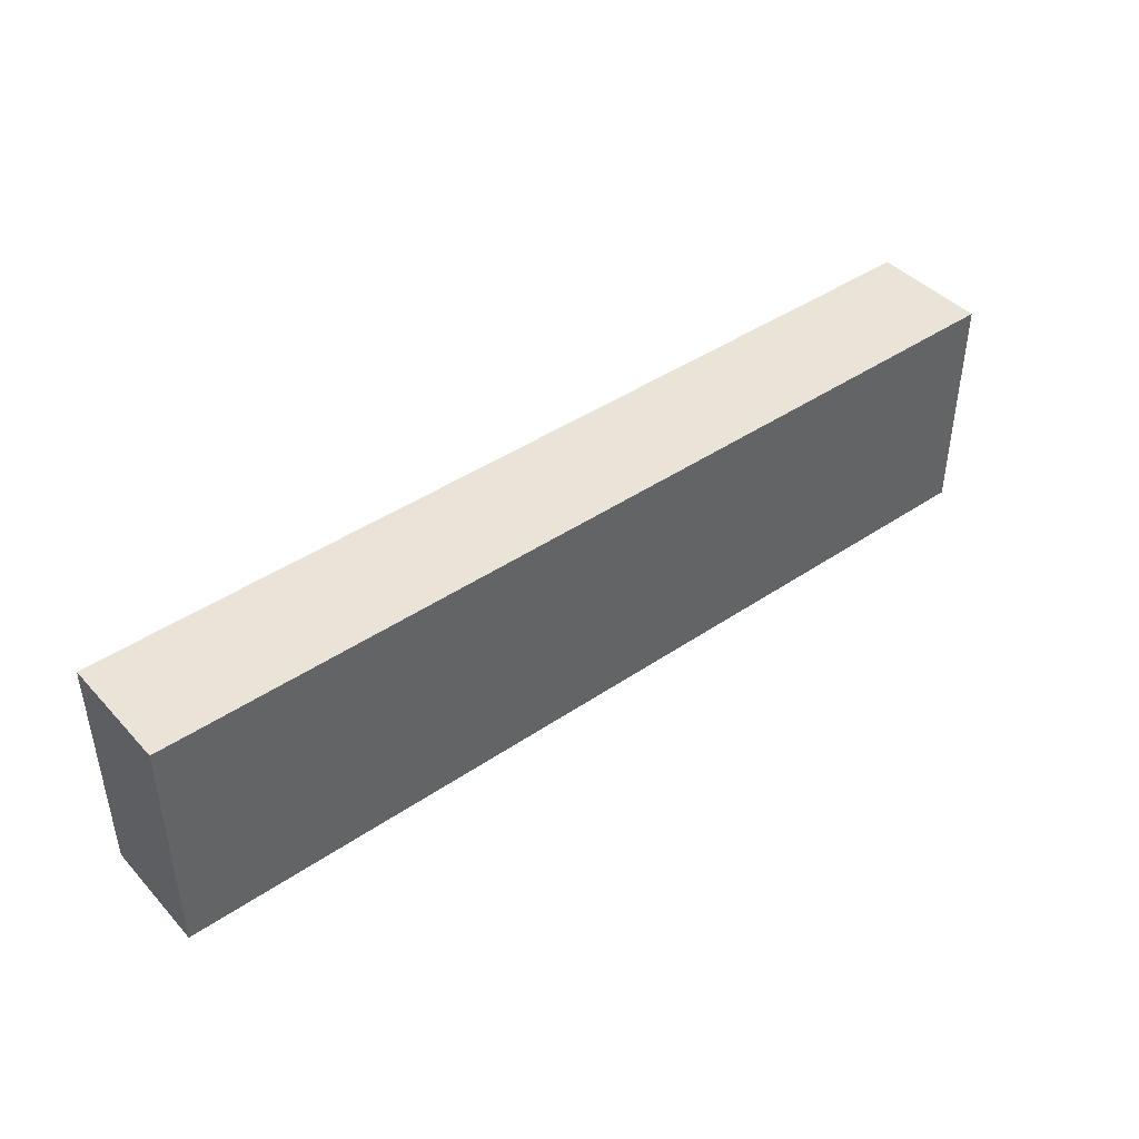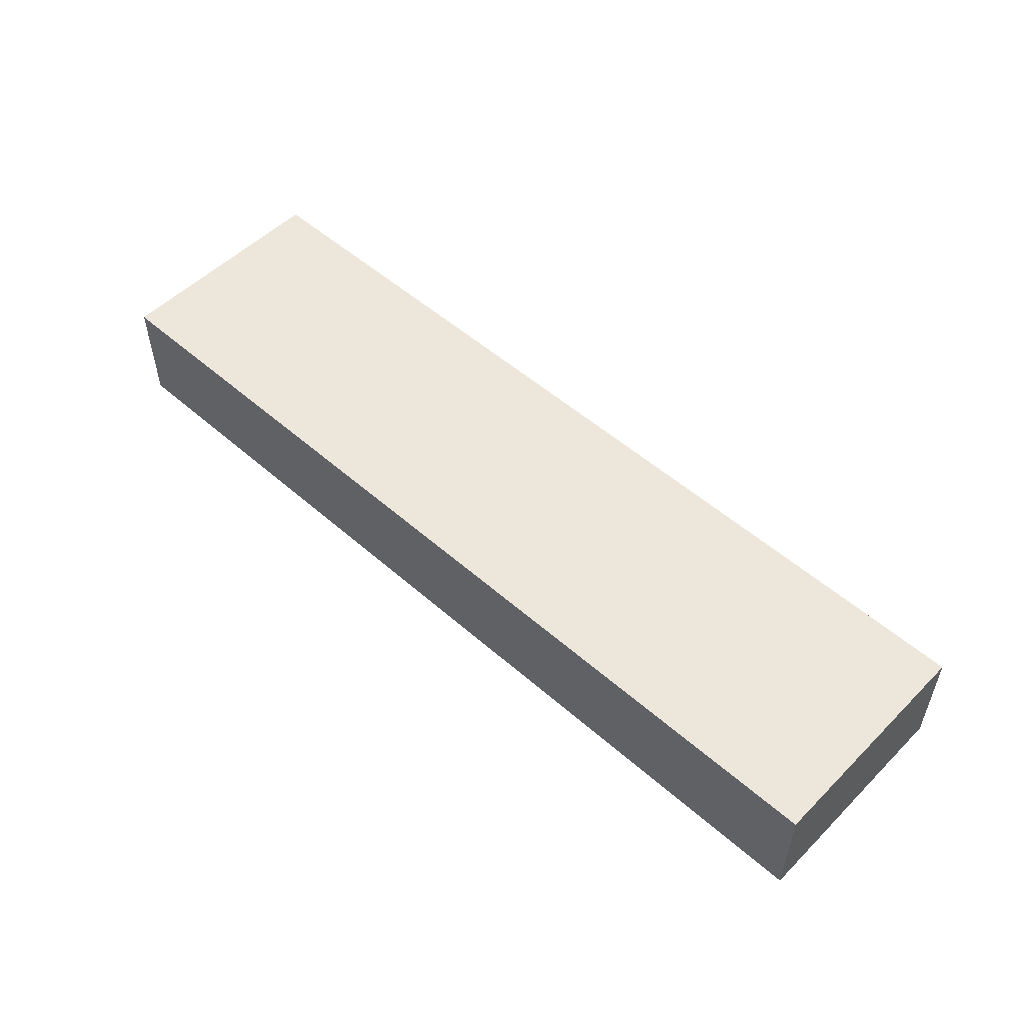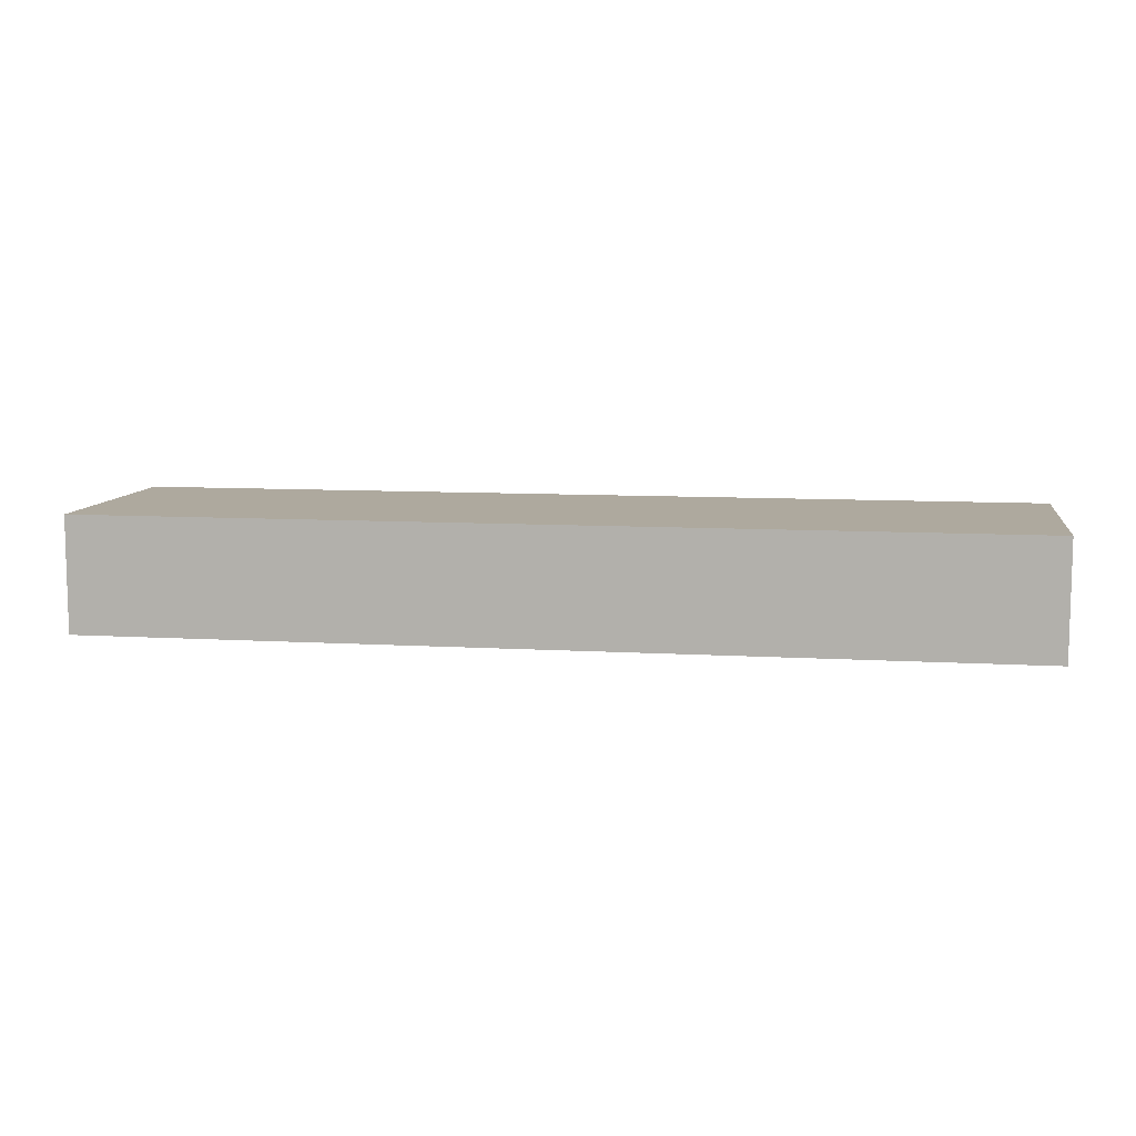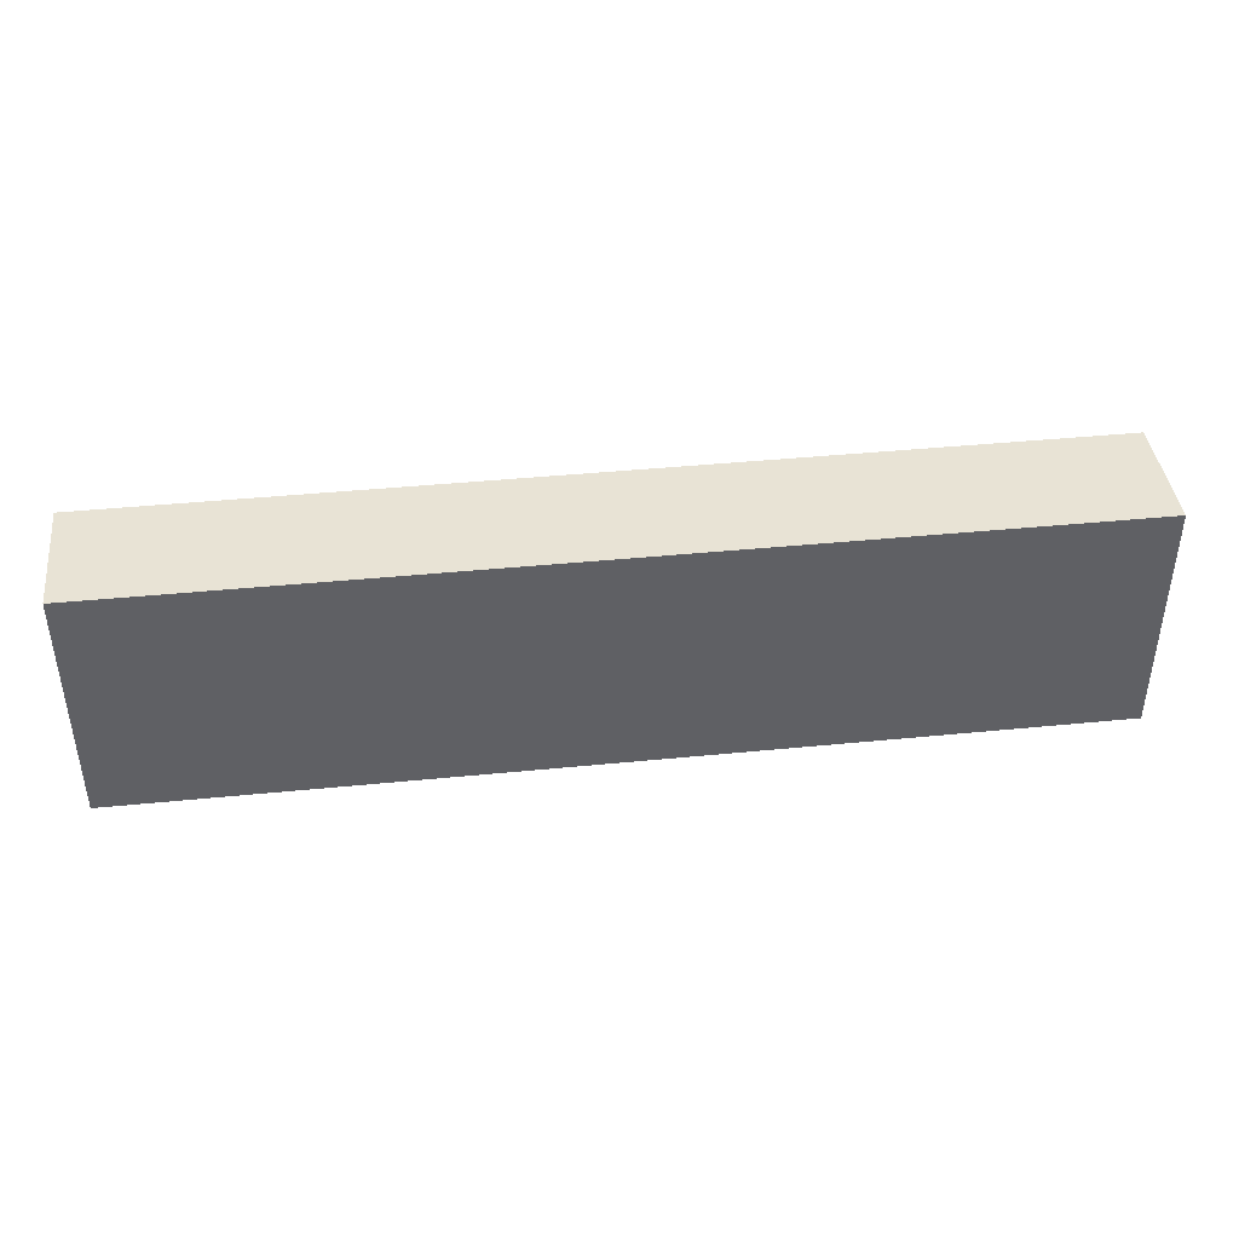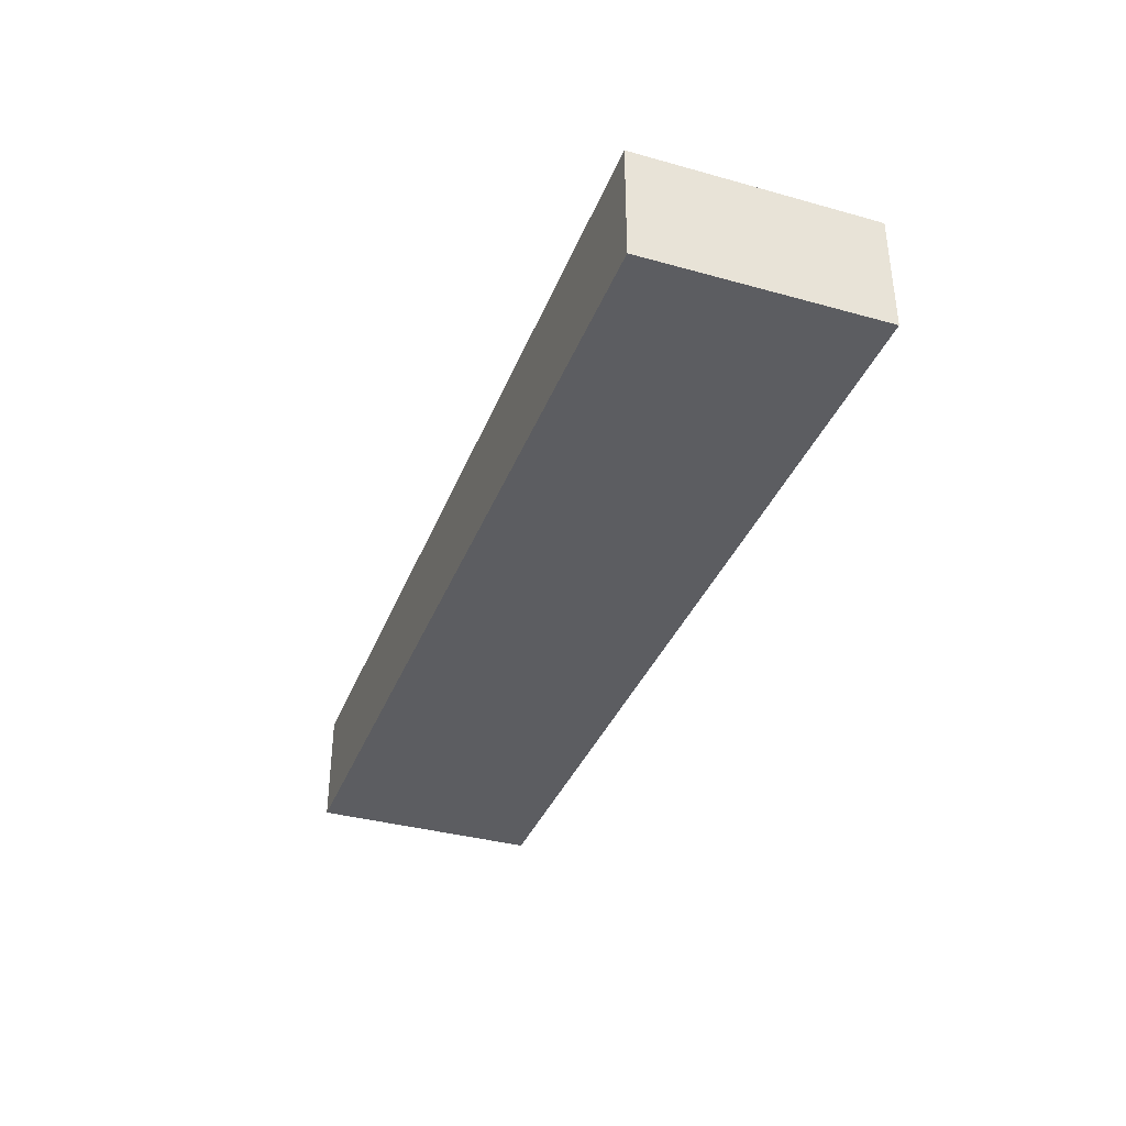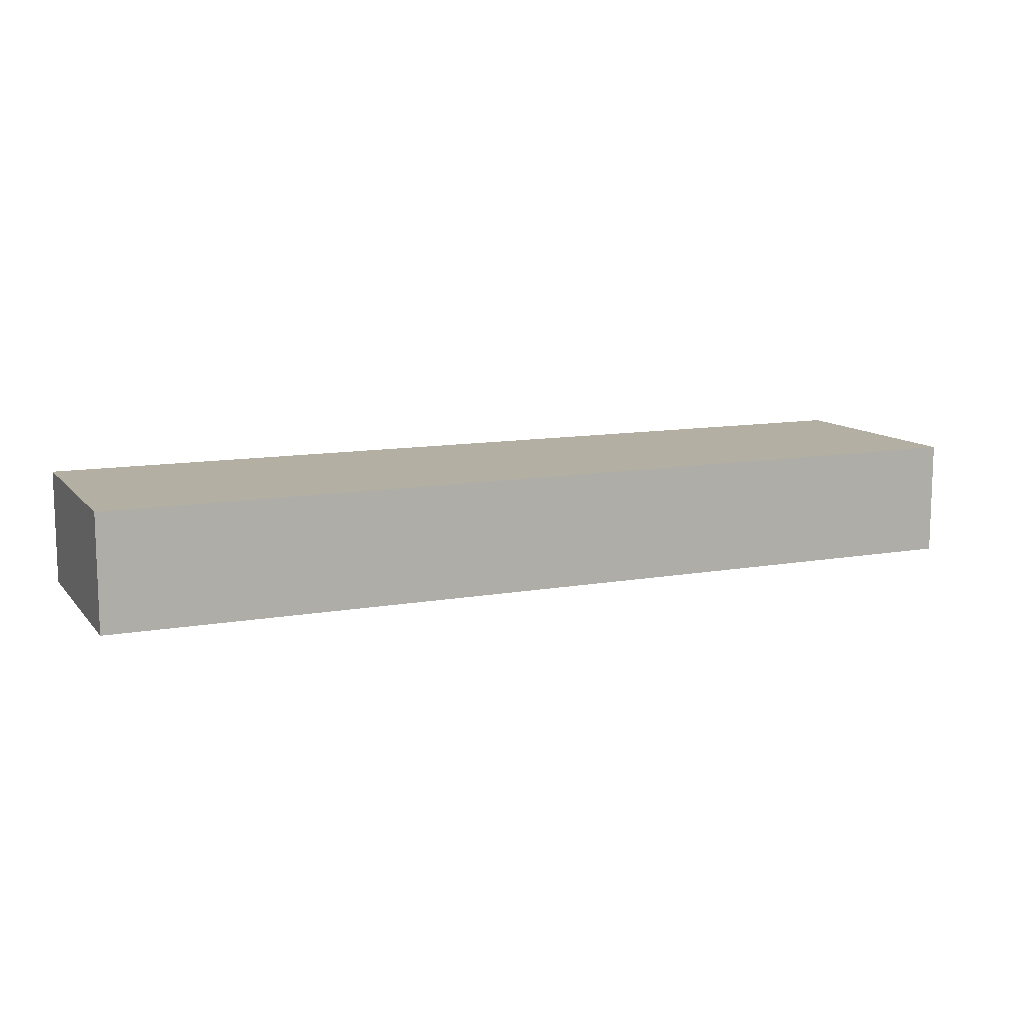
<metadata>
{"format":"obj","ext":"obj","renderer":"f3d","projection":"perspective","resolution":1024,"background":"white","views":[{"elev":42.9,"azim":-38.9,"up":"+Y"},{"elev":52.6,"azim":43.3,"up":"+Z"},{"elev":9.0,"azim":9.0,"up":"+Z"},{"elev":41.3,"azim":-6.9,"up":"+Y"},{"elev":-36.4,"azim":70.1,"up":"+Z"},{"elev":11.2,"azim":156.3,"up":"+Z"}]}
</metadata>
<code>
v -576 256 32
v -576 288 16
v -576 256 16
v -576 288 32
v -448 288 32
v -448 256 16
v -448 288 16
v -448 256 32
f 1 2 3
f 1 4 2
f 5 6 7
f 5 8 6
f 8 3 6
f 8 1 3
f 4 7 2
f 4 5 7
f 1 5 4
f 1 8 5
f 2 6 3
f 2 7 6

</code>
